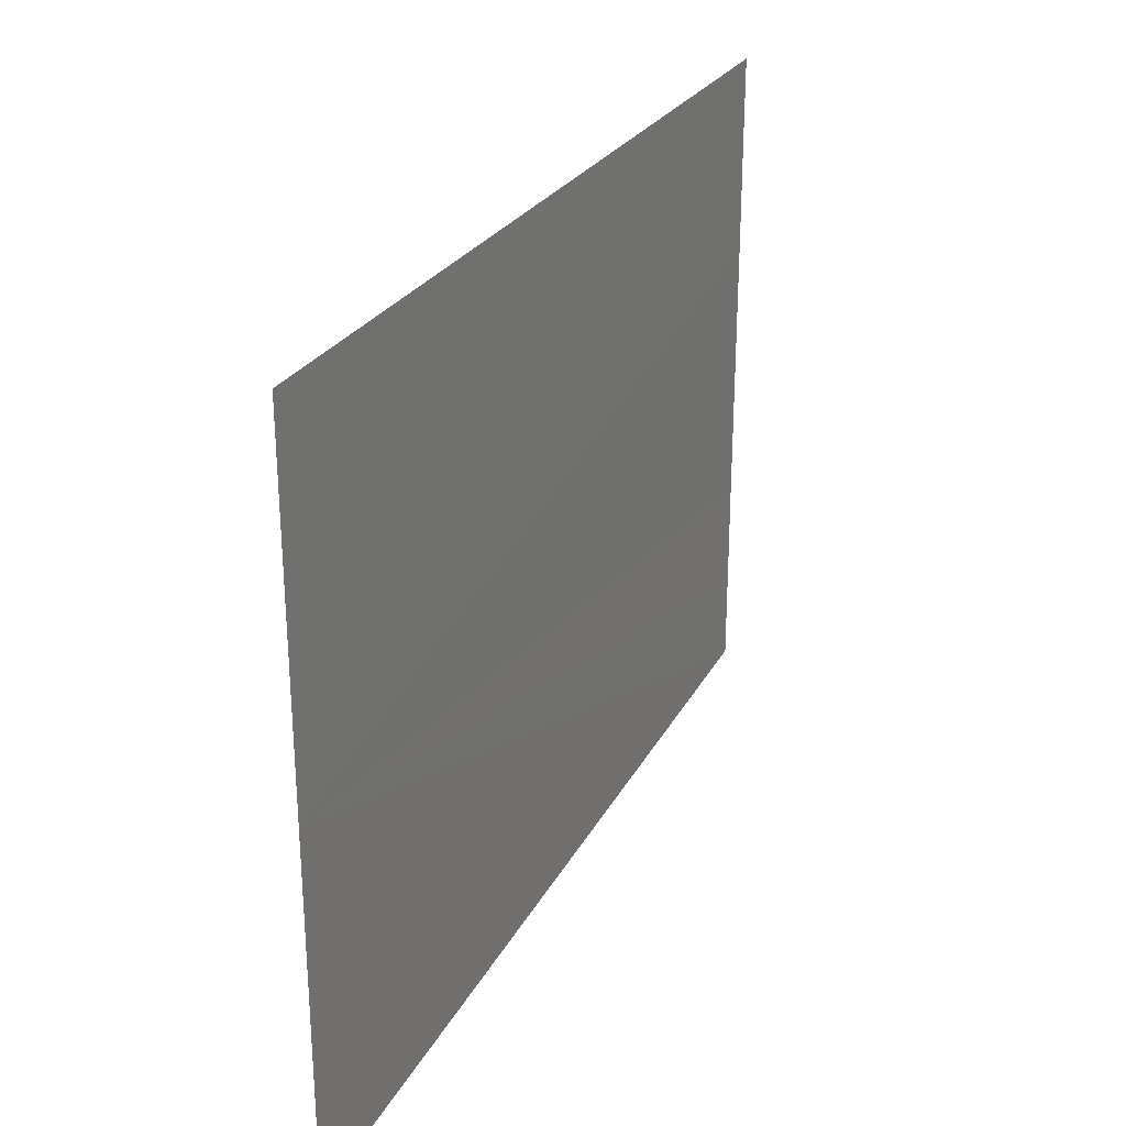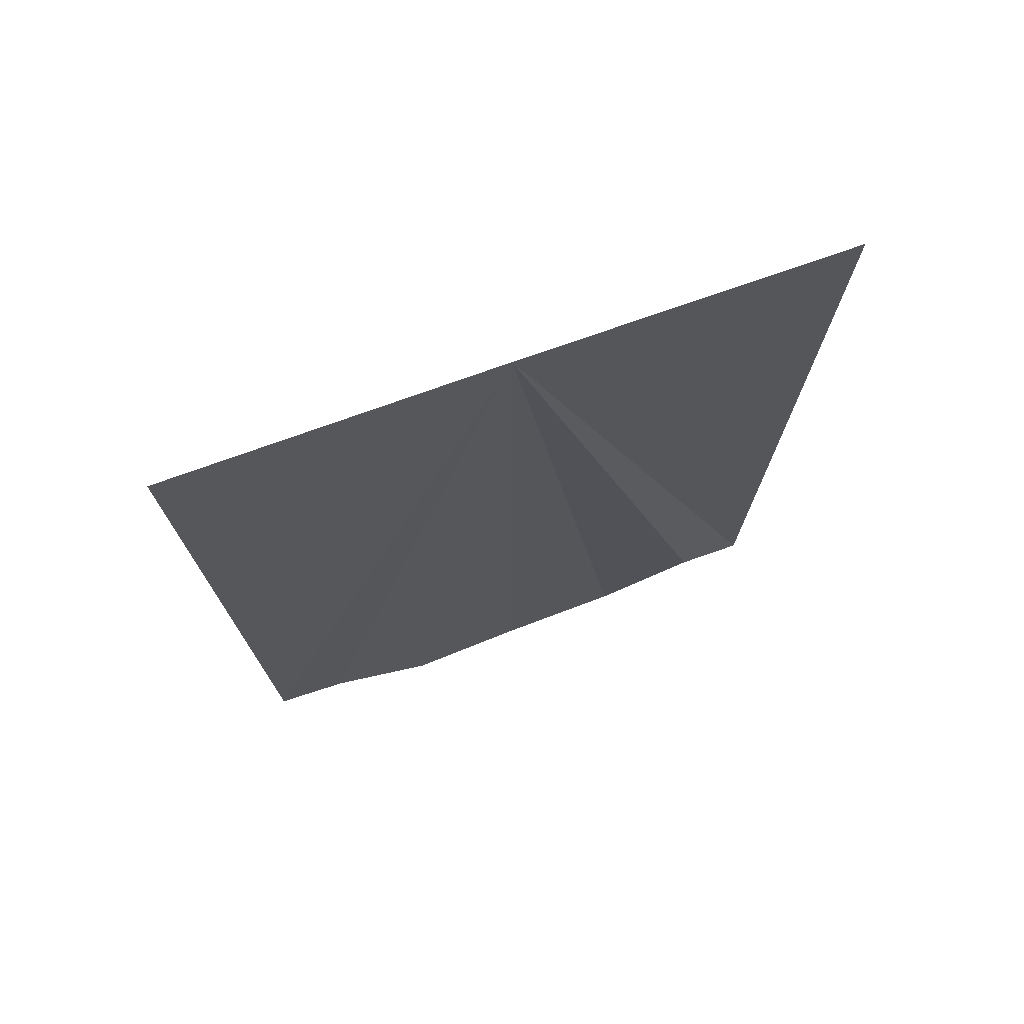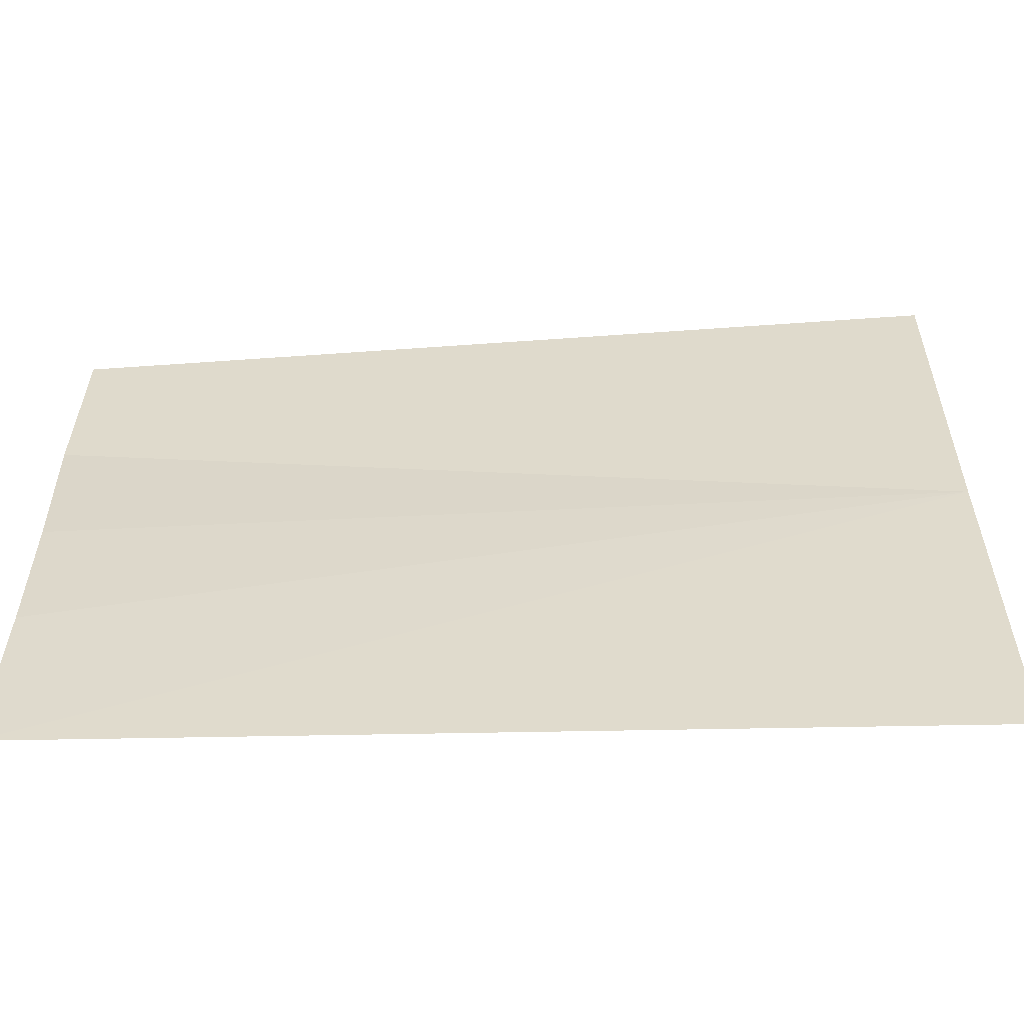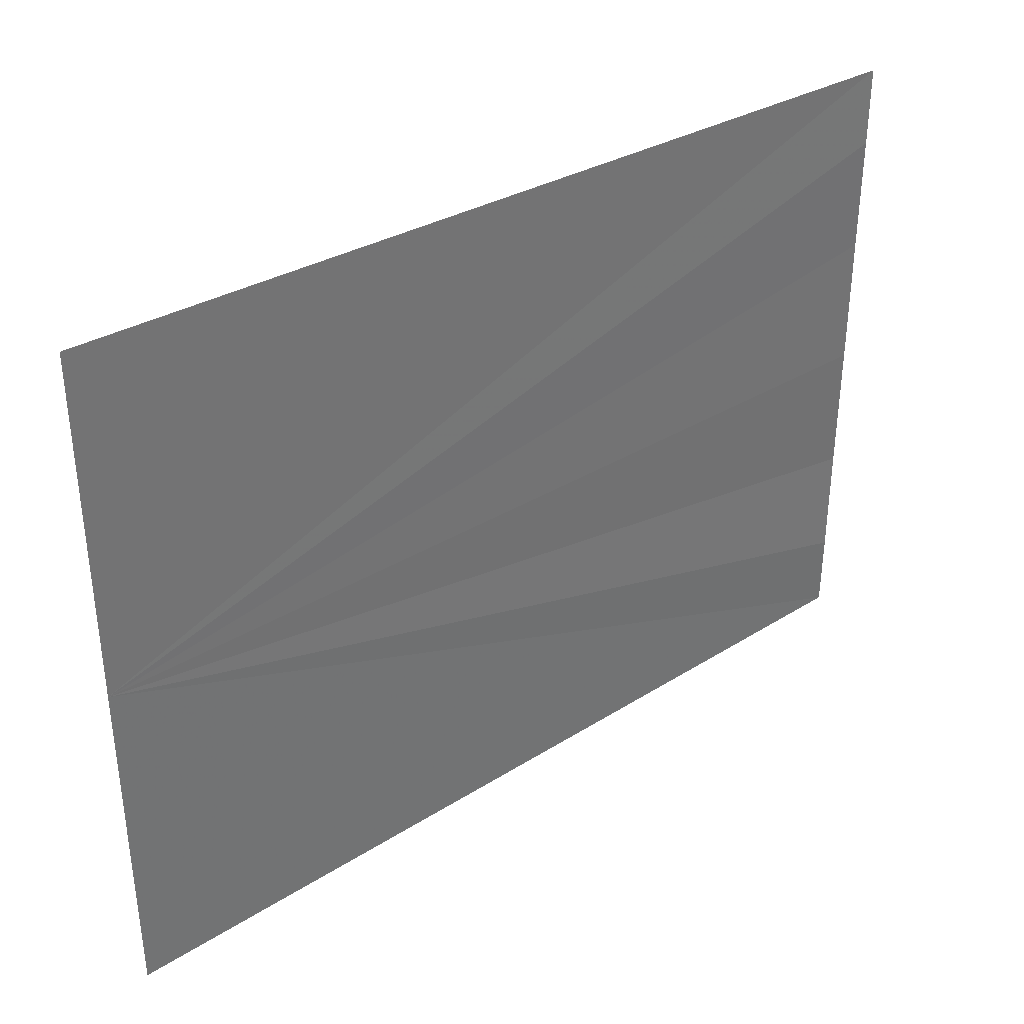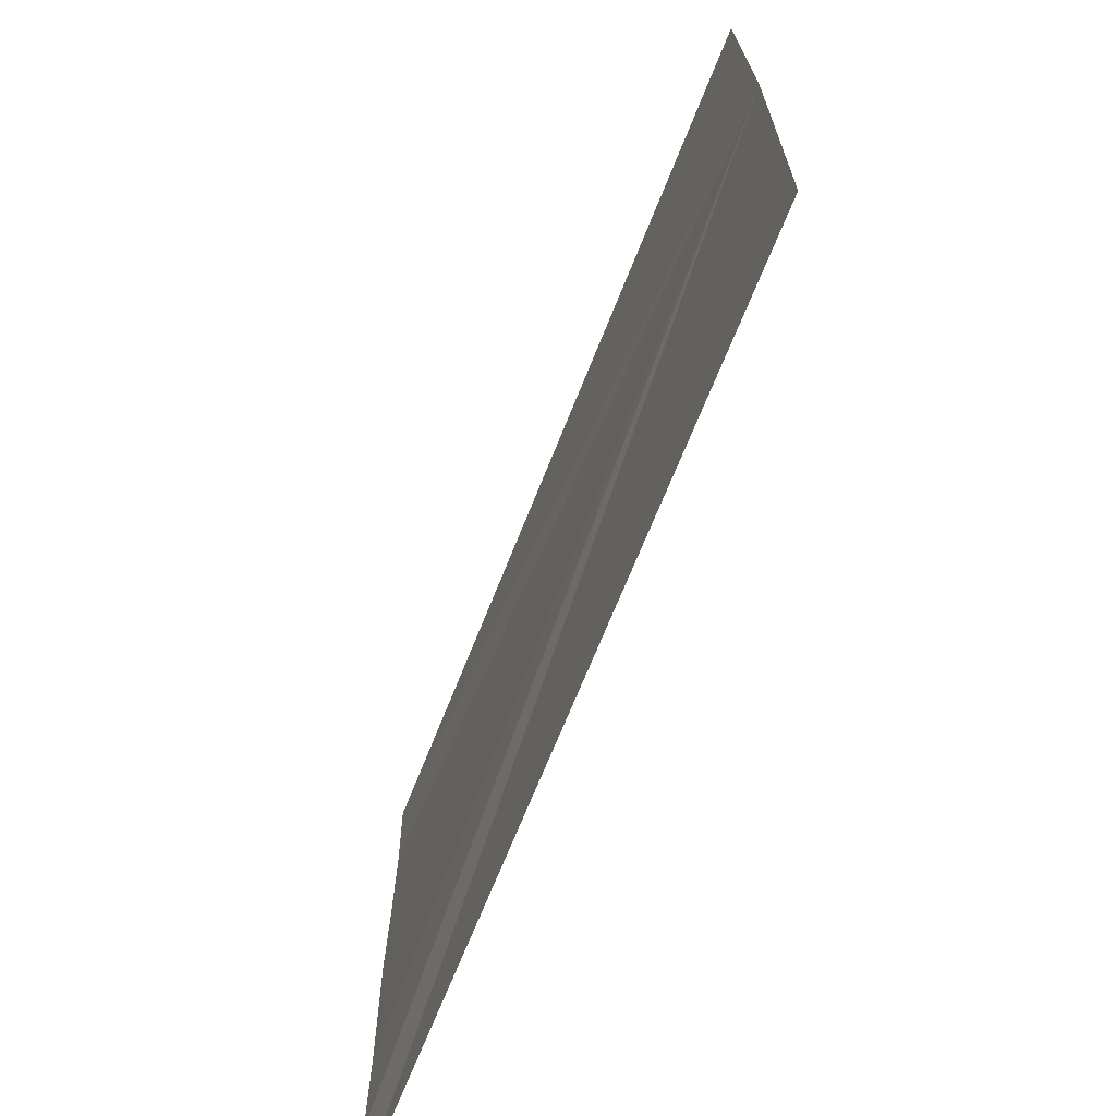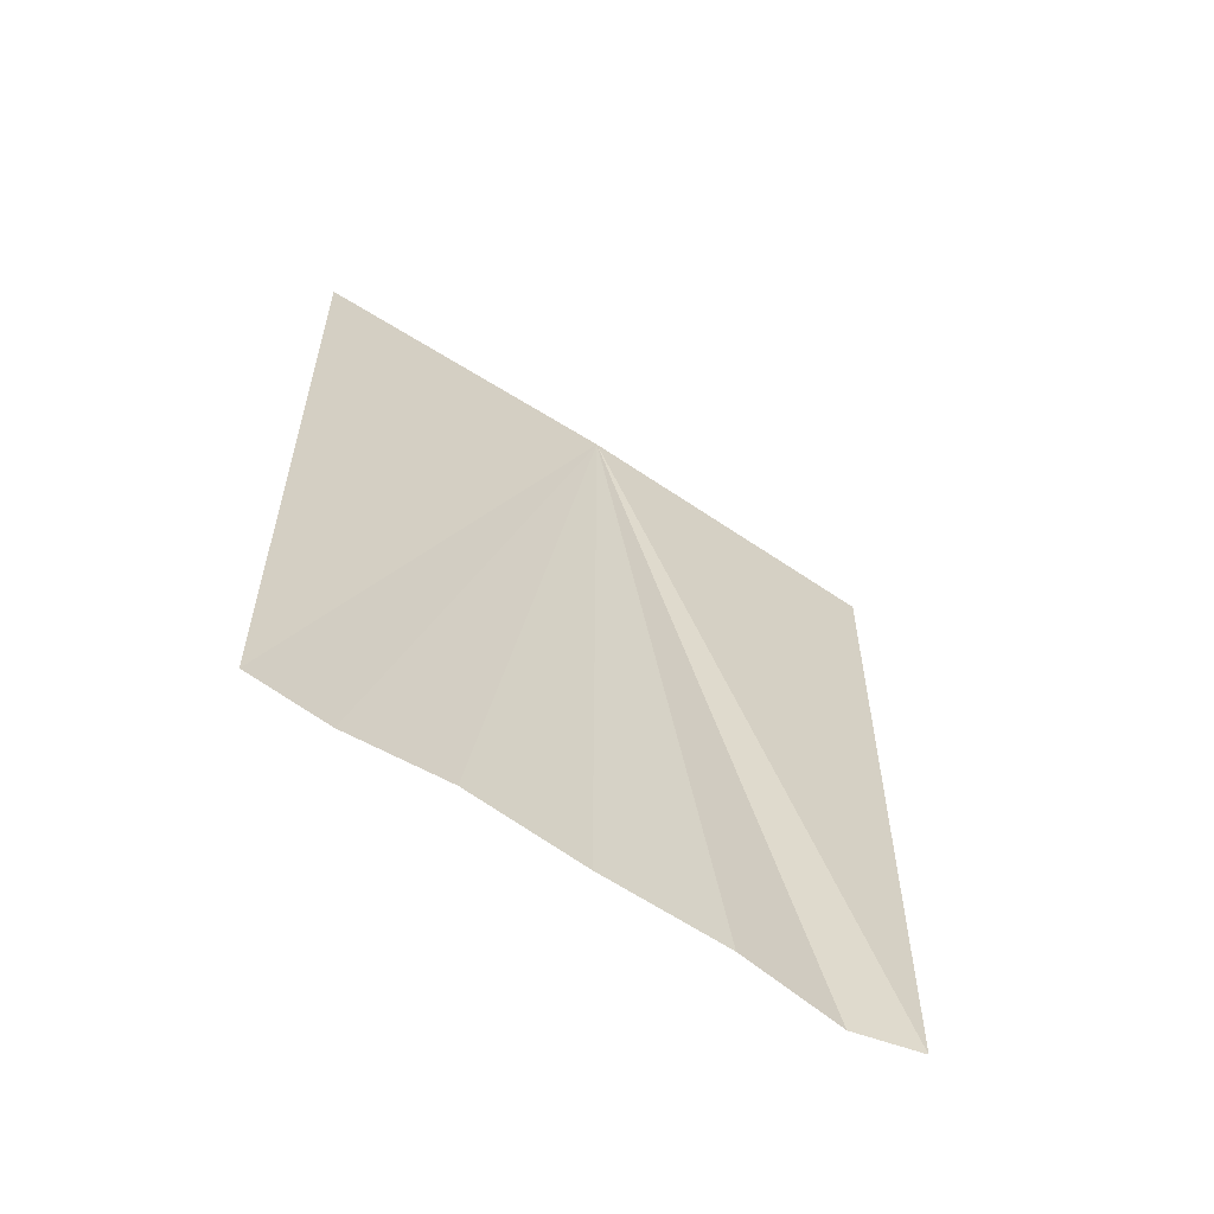
<metadata>
{"format":"obj","ext":"obj","renderer":"f3d","projection":"perspective","resolution":1024,"background":"white","views":[{"elev":28.6,"azim":-155.9,"up":"+Z"},{"elev":70.9,"azim":-110.4,"up":"+Y"},{"elev":-56.1,"azim":92.7,"up":"+Z"},{"elev":36.8,"azim":-127.3,"up":"+Z"},{"elev":-68.5,"azim":158.8,"up":"+Z"},{"elev":-63.8,"azim":56.2,"up":"+Y"}]}
</metadata>
<code>
o 6519
v 2175 1876 10.93
v 2175 1876 10.92
v 2175 1876 10.92
v 2175 1876 10.93
v 2175 1876 10.93
v 2175 1876 10.93
v 2175 1876 10.93
v 2175 1876 10.93
v 2175 1876 10.93
v 2175 1876 10.93
v 2175 1876 10.92
v 2175 1876 10.92
v 2175 1876 10.93
v 2175 1876 10.93
v 2175 1876 10.93
v 2175 1876 10.93
v 2175 1876 10.93
v 2175 1876 10.93
v 2175 1876 10.93
f 1 2 3
f 1 2 4
f 1 5 4
f 1 5 6
f 1 7 6
f 1 7 8
f 1 9 8
f 1 9 10
f 1 11 12
f 1 13 12
f 1 13 14
f 1 15 14
f 1 15 16
f 1 17 16
f 1 17 18
f 1 19 18

</code>
